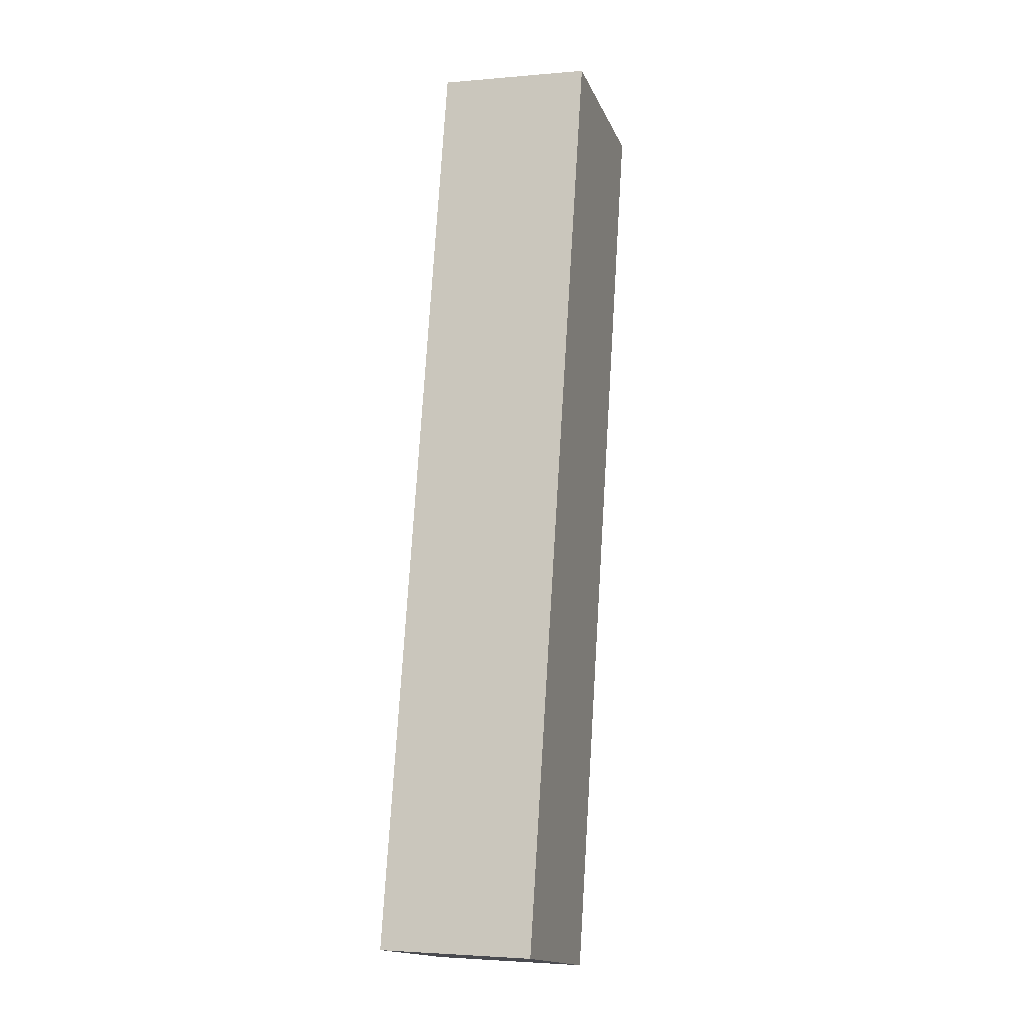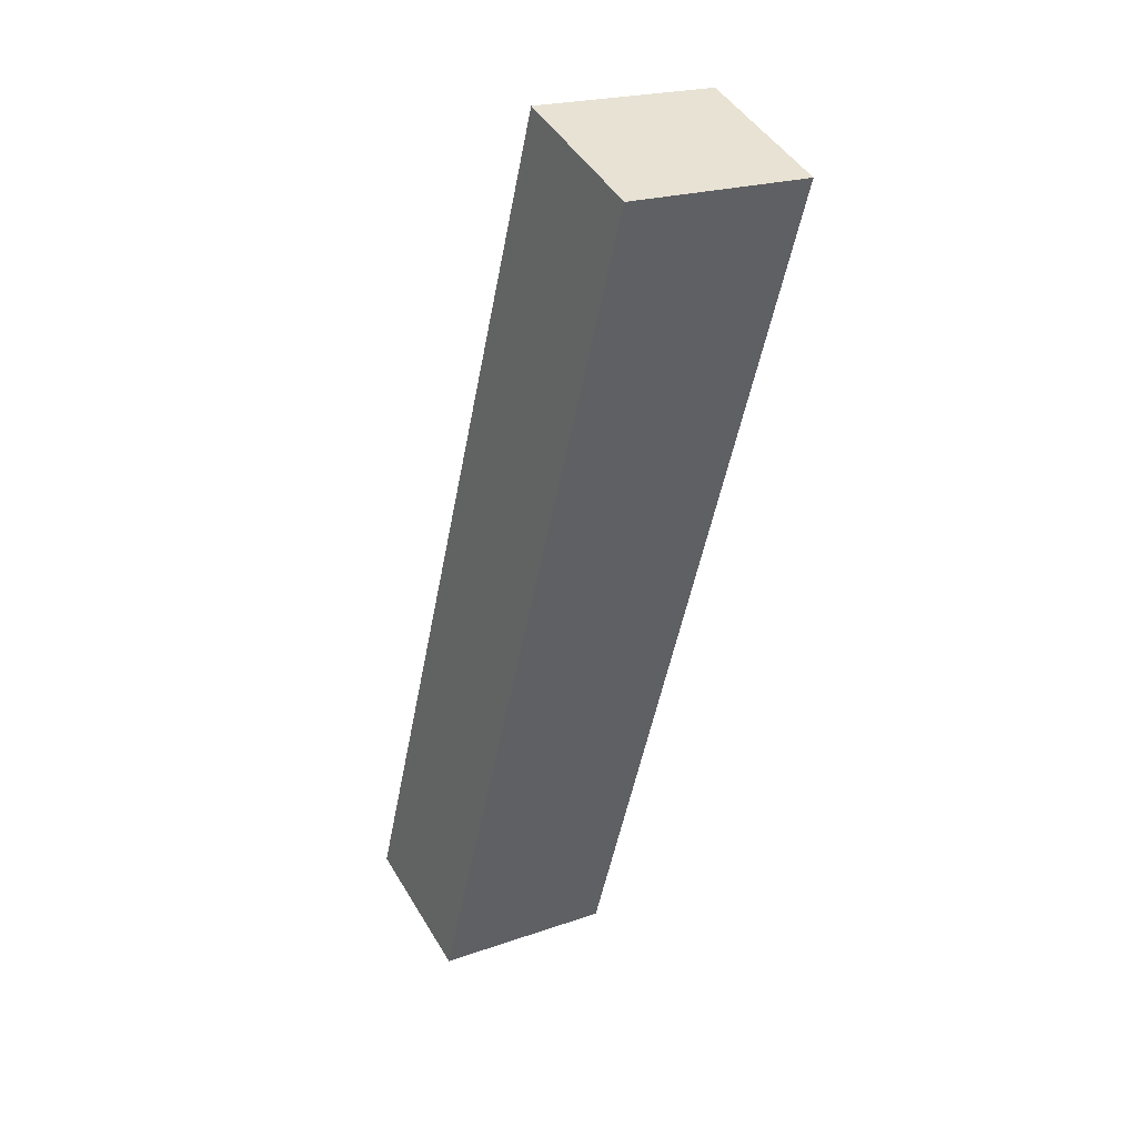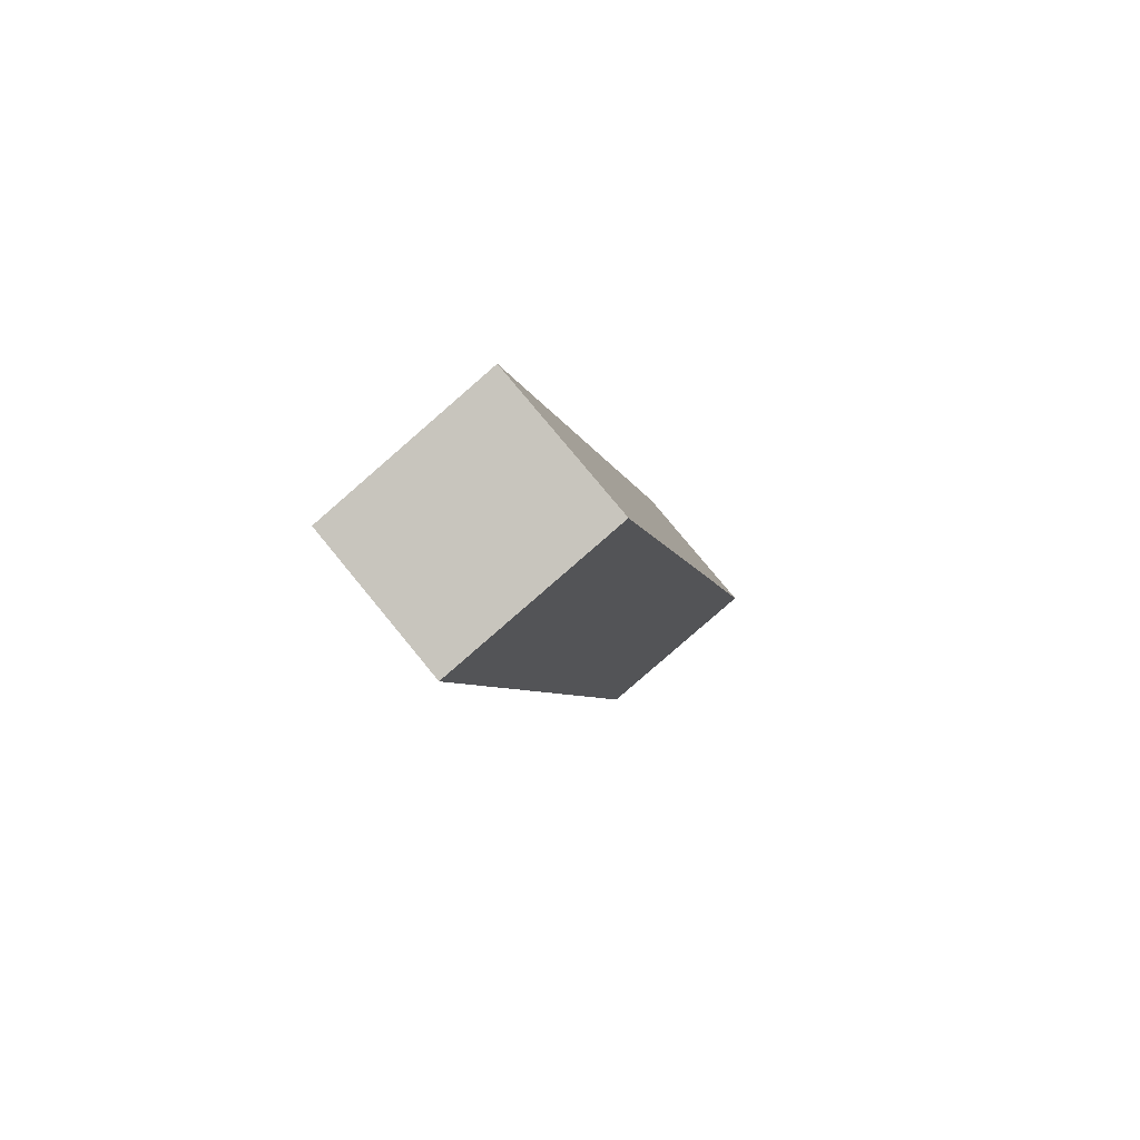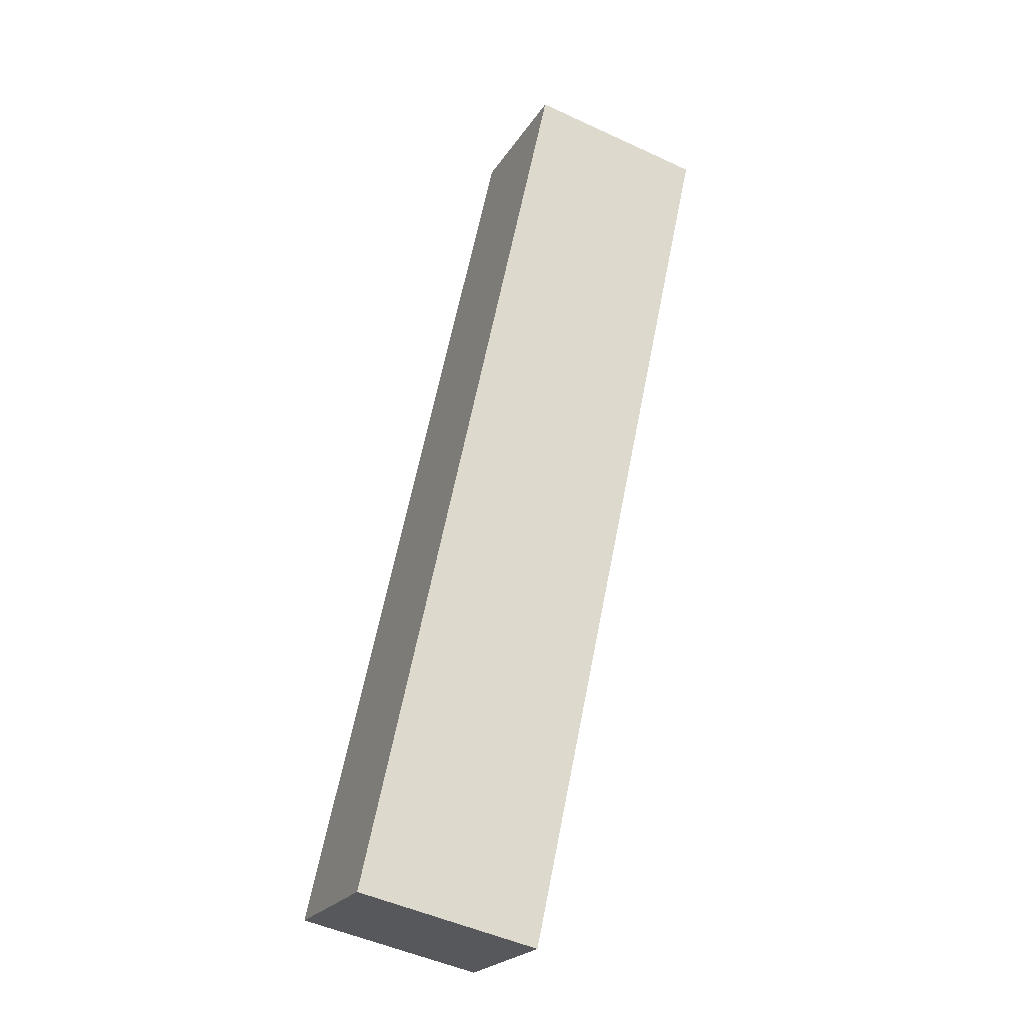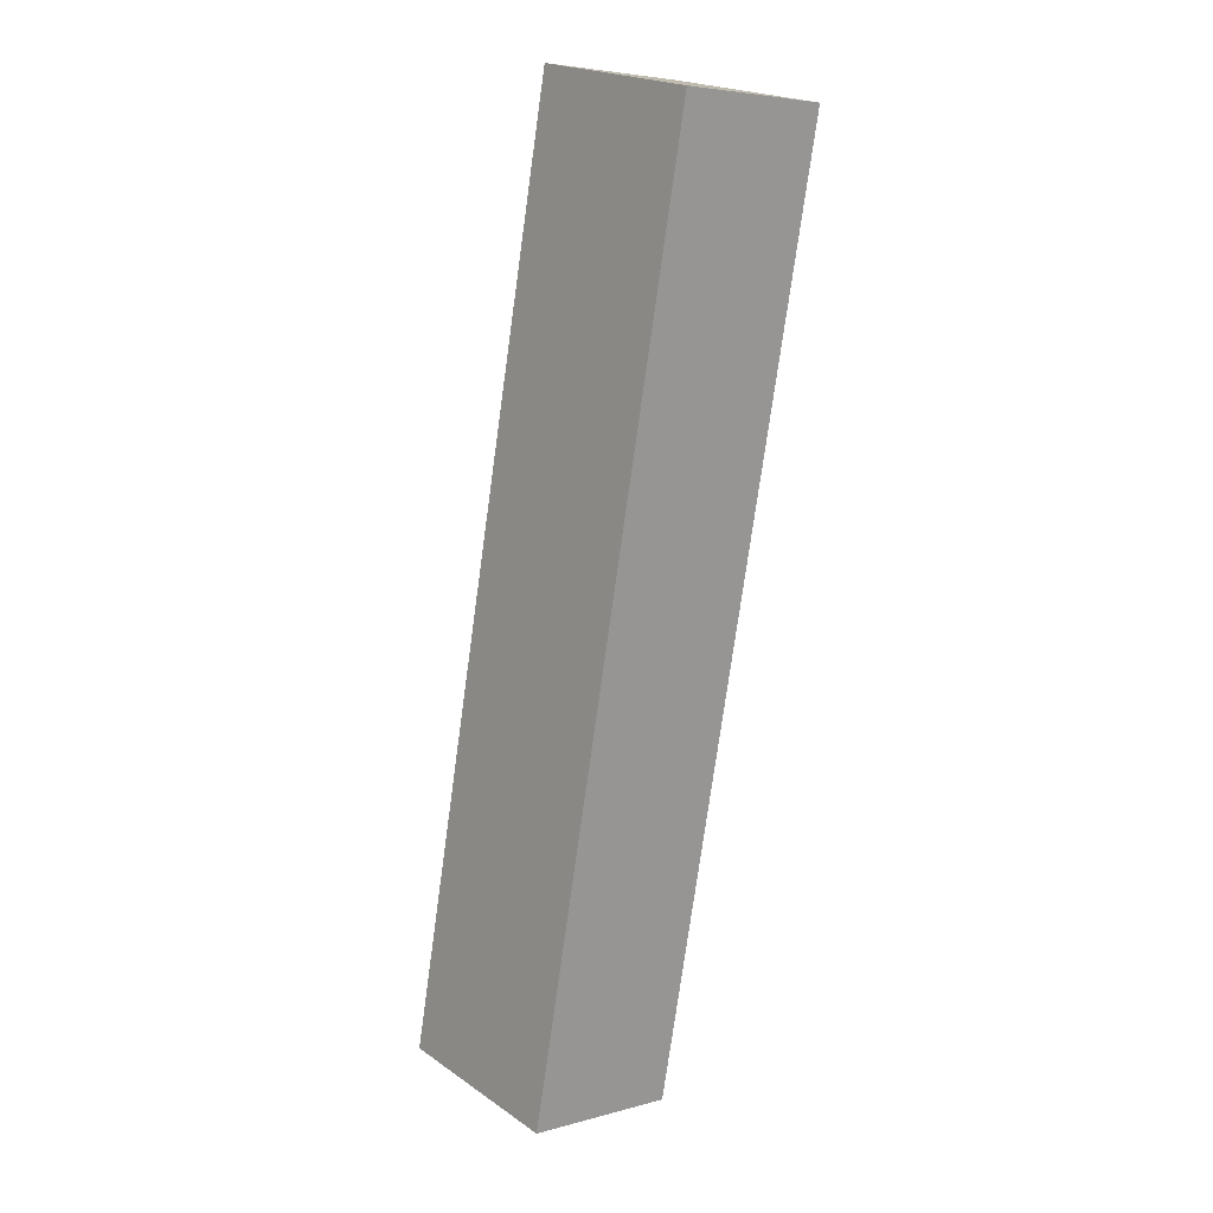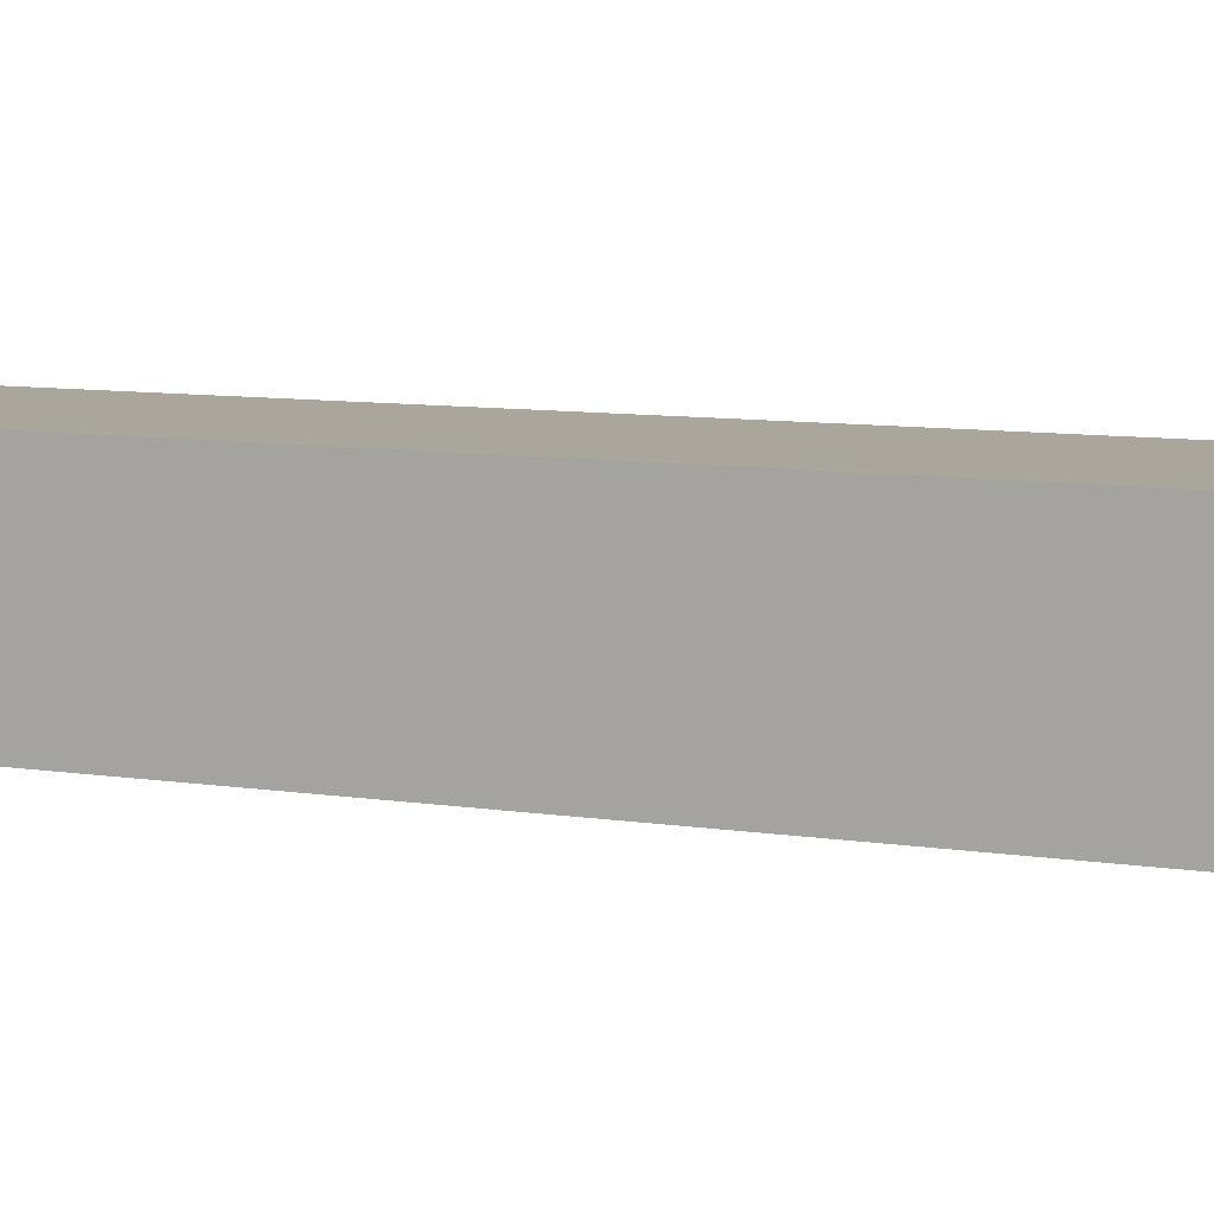
<metadata>
{"format":"obj","ext":"obj","renderer":"f3d","projection":"perspective","resolution":1024,"background":"white","views":[{"elev":-2.9,"azim":-72.8,"up":"+Z"},{"elev":45.8,"azim":-29.1,"up":"+Z"},{"elev":77.8,"azim":140.6,"up":"+Z"},{"elev":-22.8,"azim":-24.0,"up":"+Z"},{"elev":5.1,"azim":49.4,"up":"+Z"},{"elev":8.0,"azim":-52.8,"up":"+Y"}]}
</metadata>
<code>
v  14.9 8.378 48.99
v  9.95 8.378 46.38
v  10.71 8.378 49.9
v  20.61 8.378 47.77
v  9.95 8.378 -1.749
v  0 8.378 5.13e-16
v  4.08 8.378 -0.879
v  9.869 8.378 -2.125
v  10.71 -3.055e-15 49.9
v  20.61 -2.925e-15 47.77
v  14.9 -3e-15 48.99
v  9.95 1.071e-16 -1.749
v  9.869 1.301e-16 -2.125
v  0 0 0
v  4.08 5.382e-17 -0.879
v  9.95 -2.84e-15 46.38
g defaultobject
f 1 2 3
f 2 1 4
f 2 4 5
f 2 5 6
f 6 5 7
f 7 5 8
f 9 1 3
f 1 9 4
f 4 9 10
f 10 9 11
f 10 5 4
f 5 10 12
f 5 12 8
f 8 12 13
f 13 7 8
f 7 13 6
f 6 13 14
f 14 13 15
f 2 9 3
f 9 2 16
f 16 2 6
f 16 6 14
f 12 15 13
f 15 12 10
f 15 10 14
f 14 10 16
f 16 10 11
f 16 11 9

</code>
